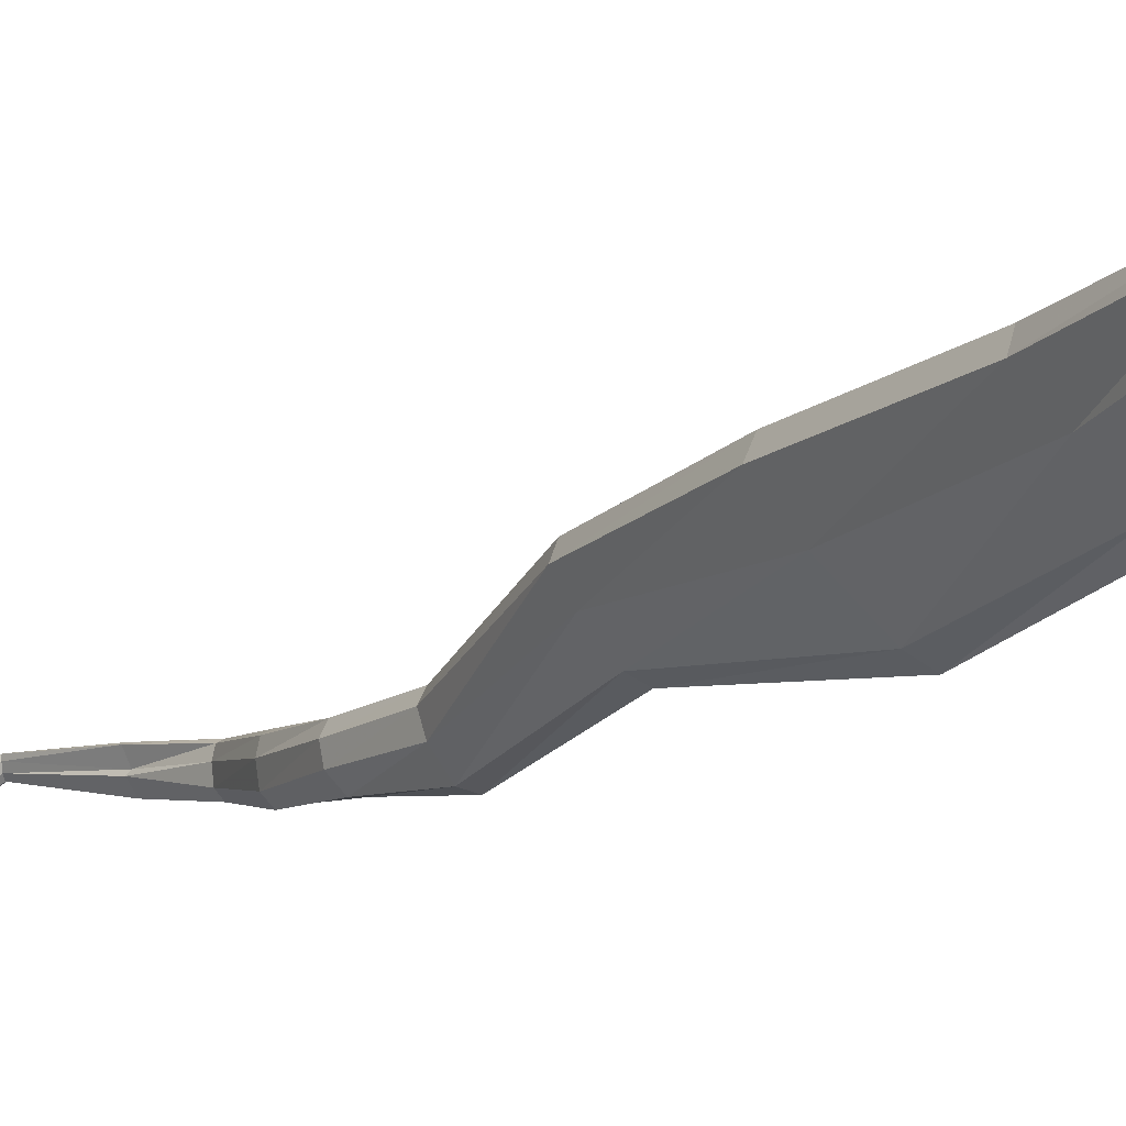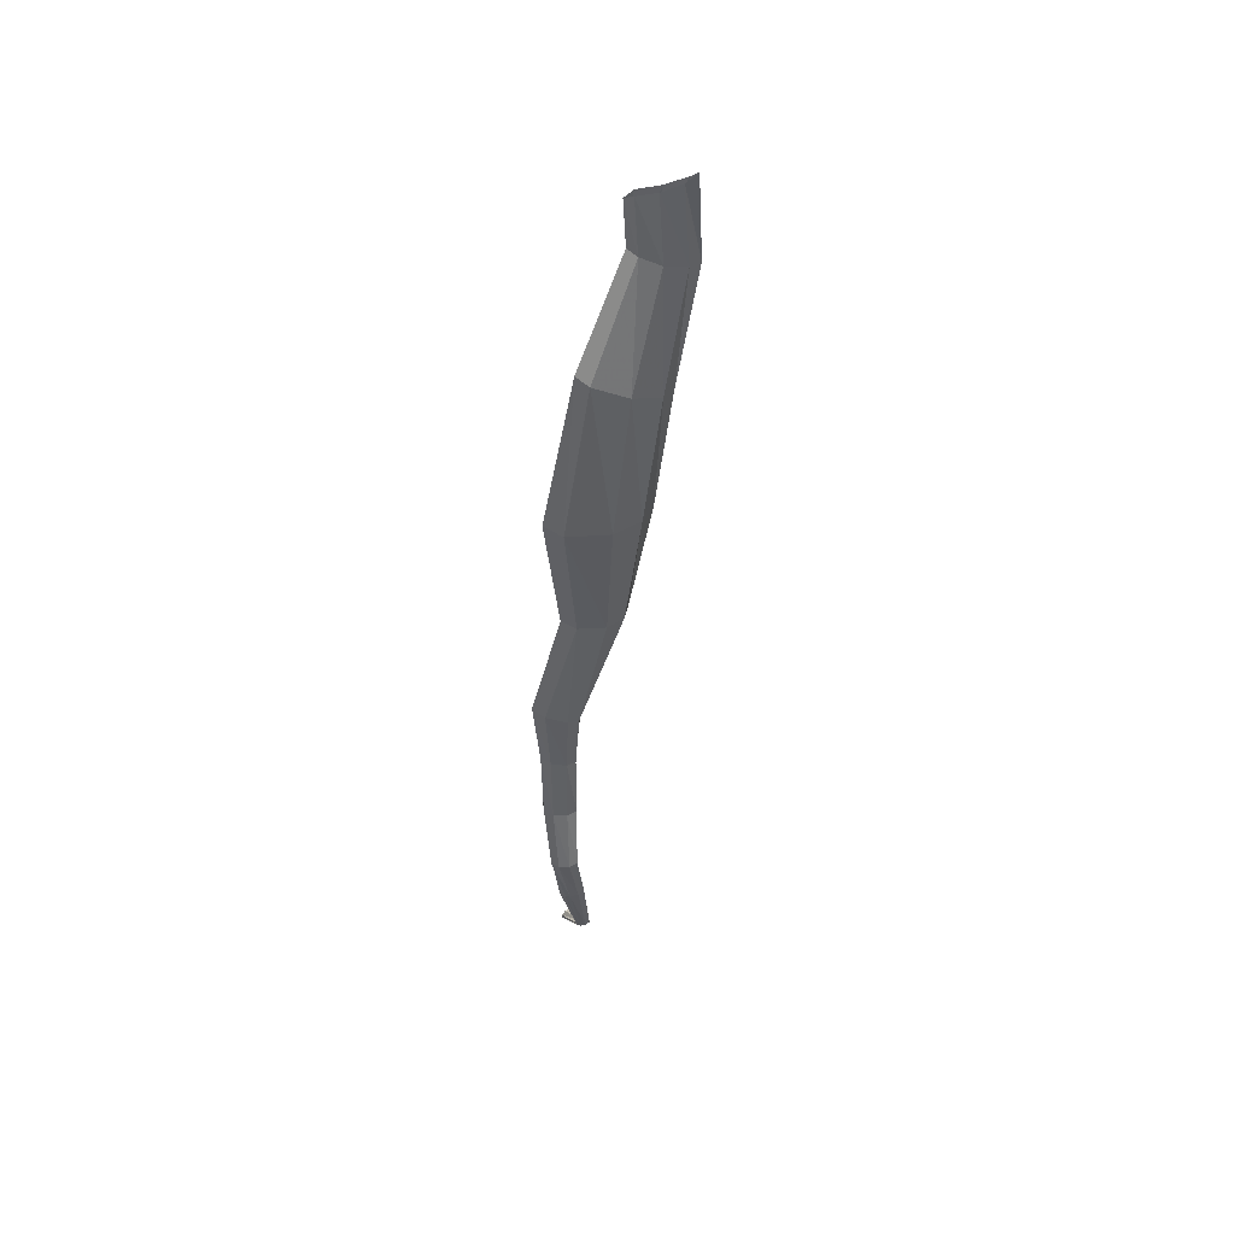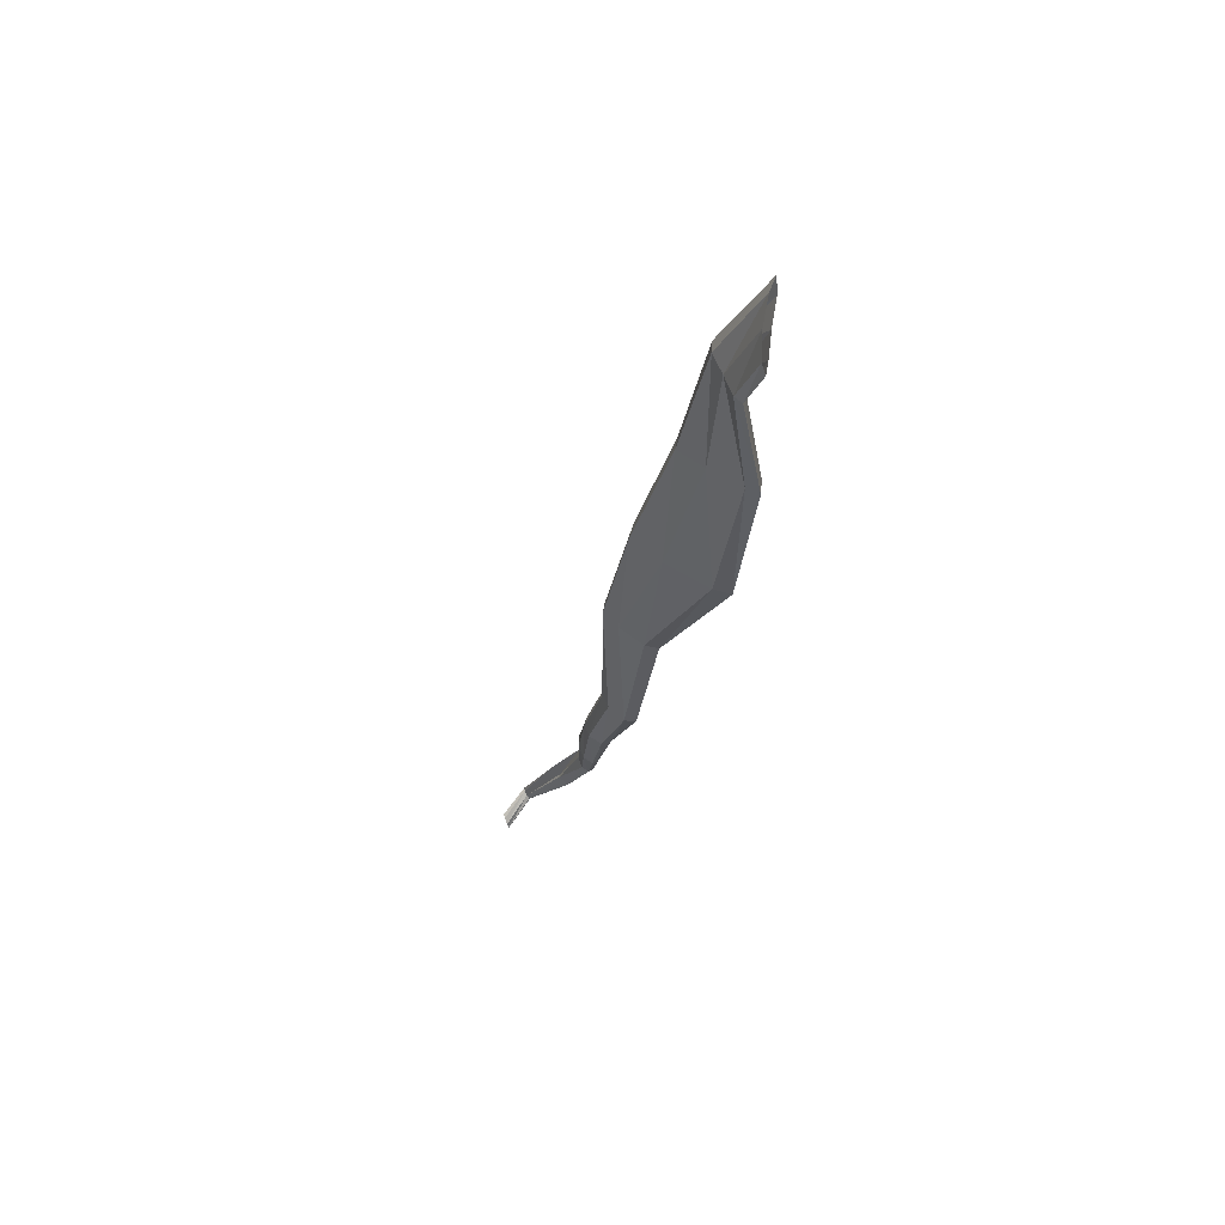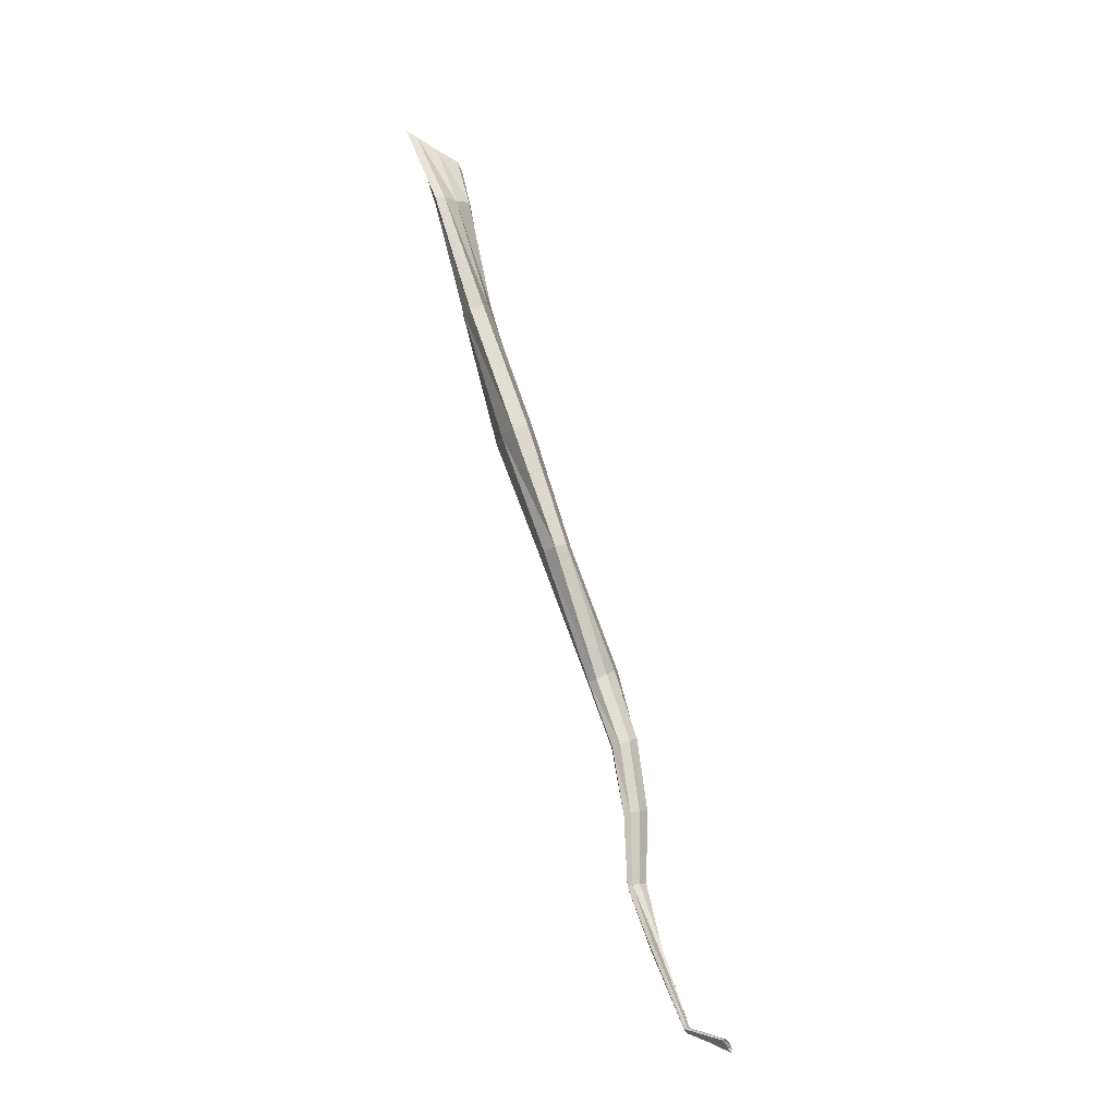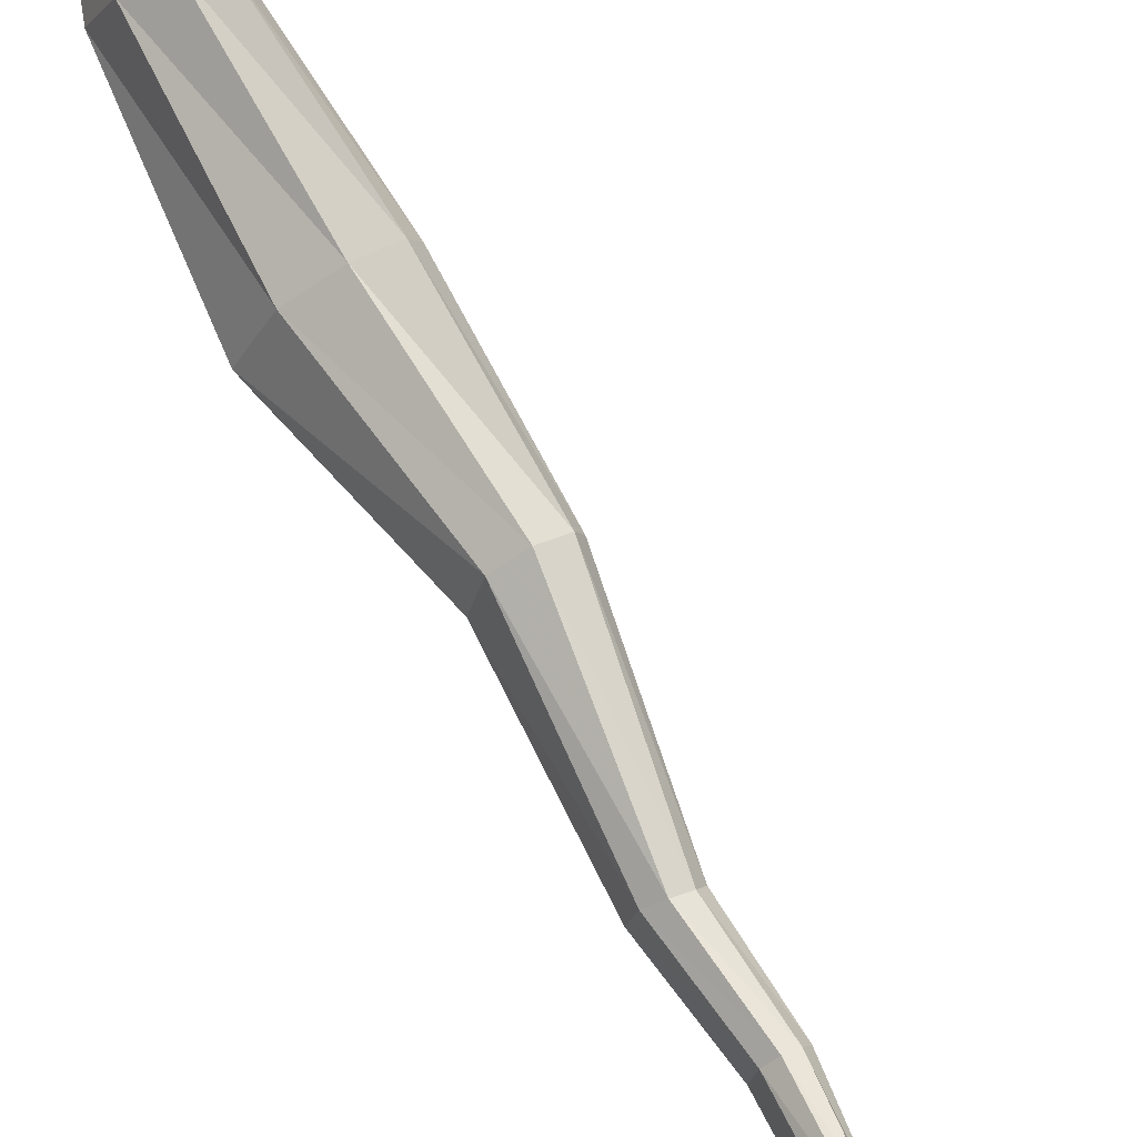
<metadata>
{"format":"obj","ext":"obj","renderer":"f3d","projection":"perspective","resolution":1024,"background":"white","views":[{"elev":-4.9,"azim":162.3,"up":"+Z"},{"elev":32.1,"azim":-80.2,"up":"+Y"},{"elev":74.9,"azim":165.1,"up":"+Y"},{"elev":-13.0,"azim":43.8,"up":"+Y"},{"elev":57.5,"azim":-14.2,"up":"+Z"}]}
</metadata>
<code>
v 0.7929 7.424 0.9481
v 0.1545 10.4 1.541
v 0.8516 7.408 1
v 0.1811 10.4 1.654
v 0.9135 7.416 0.997
v 0.235 10.4 1.702
v 0.947 7.447 0.947
v 0.2554 10.42 1.644
v 0.9334 7.482 0.8649
v 0.2365 10.43 1.526
v 0.8704 7.494 0.7651
v 0.2256 10.46 1.407
v 0.8041 7.485 0.7468
v 0.194 10.46 1.365
v 0.7707 7.457 0.8264
v 0.1636 10.44 1.426
v -0.01166 10.86 1.654
v 0.04141 10.79 1.537
v -0.0231 10.92 1.718
v 0.08542 10.75 1.419
v 0.02106 10.88 1.668
v 0.111 10.73 1.365
v 0.0799 10.81 1.544
v 0.1182 10.77 1.412
v 1.026 6.608 0.889
v 1.065 6.617 0.9376
v 1.101 6.633 0.9202
v 1.009 6.608 0.8108
v 1.118 6.652 0.8639
v 1.024 6.62 0.7533
v 1.109 6.659 0.7845
v 1.065 6.64 0.7411
v 1.649 5.359 0.7746
v 1.652 5.383 0.8051
v 1.654 5.392 0.8049
v 1.644 5.329 0.7429
v 1.652 5.389 0.7789
v 1.642 5.317 0.7242
v 1.648 5.369 0.7404
v 1.644 5.335 0.7209
v 1.055 6.209 0.8932
v 1.233 5.861 0.9064
v 1.472 5.427 0.9046
v 1.479 5.444 0.9271
v 1.255 5.883 0.938
v 1.083 6.22 0.9334
v 1.484 5.454 0.9252
v 1.27 5.896 0.9312
v 1.11 6.23 0.9207
v 1.044 6.207 0.8312
v 1.219 5.846 0.8617
v 1.465 5.418 0.8745
v 1.485 5.454 0.9062
v 1.245 5.901 0.8694
v 1.123 6.24 0.8748
v 1.055 6.216 0.7853
v 1.22 5.849 0.8305
v 1.464 5.42 0.8555
v 1.479 5.444 0.8759
v 1.259 5.894 0.8521
v 1.117 6.244 0.8102
v 1.086 6.231 0.7758
v 1.218 5.867 0.7969
v 1.47 5.43 0.8555
v 0.7477 8.161 1.268
v 0.5168 8.887 1.397
v 0.3107 9.679 1.525
v 0.1749 9.728 1.396
v 0.3536 8.889 1.276
v 0.6426 8.16 1.193
v 0.8423 8.173 1.271
v 0.6513 8.894 1.431
v 0.4079 9.671 1.562
v 0.8728 8.197 1.209
v 0.6948 8.928 1.355
v 0.4429 9.709 1.488
v 0.8116 8.206 1.109
v 0.5698 8.968 1.182
v 0.3371 9.775 1.343
v 0.7048 8.192 0.9838
v 0.3682 8.962 0.9884
v 0.1986 9.836 1.182
v 0.632 8.179 0.9494
v 0.2763 8.949 0.9388
v 0.1369 9.839 1.135
v 0.5996 8.162 1.042
v 0.2472 8.913 1.051
v 0.1073 9.803 1.214
v 0.9459 7.022 0.9073
v 0.9908 7.019 0.951
v 1.04 7.032 0.9406
v 0.9257 7.035 0.8206
v 1.07 7.057 0.8911
v 0.9464 7.052 0.7577
v 1.063 7.076 0.8182
v 1.004 7.069 0.7561
f 70 65 3 1
f 65 71 5 3
f 71 74 7 5
f 74 77 9 7
f 77 80 11 9
f 80 83 13 11
f 83 86 15 13
f 86 70 1 15
f 18 17 4 2
f 17 19 6 4
f 20 18 2 16
f 19 21 8 6
f 22 20 16 14
f 21 23 10 8
f 24 22 14 12
f 23 24 12 10
f 90 89 1 3
f 91 90 3 5
f 89 92 15 1
f 93 91 5 7
f 92 94 13 15
f 95 93 7 9
f 94 96 11 13
f 96 95 9 11
f 46 41 25 26
f 49 46 26 27
f 41 50 28 25
f 55 49 27 29
f 50 56 30 28
f 61 55 29 31
f 56 62 32 30
f 62 61 31 32
f 41 46 45 42
f 42 45 44 43
f 43 44 34 33
f 44 47 35 34
f 45 48 47 44
f 46 49 48 45
f 50 41 42 51
f 51 42 43 52
f 52 43 33 36
f 47 53 37 35
f 48 54 53 47
f 49 55 54 48
f 56 50 51 57
f 57 51 52 58
f 58 52 36 38
f 53 59 39 37
f 54 60 59 53
f 55 61 60 54
f 62 56 57 63
f 63 57 58 64
f 64 58 38 40
f 59 64 40 39
f 60 63 64 59
f 61 62 63 60
f 65 70 69 66
f 66 69 68 67
f 67 68 2 4
f 71 65 66 72
f 72 66 67 73
f 73 67 4 6
f 74 71 72 75
f 75 72 73 76
f 76 73 6 8
f 77 74 75 78
f 78 75 76 79
f 79 76 8 10
f 80 77 78 81
f 81 78 79 82
f 82 79 10 12
f 83 80 81 84
f 84 81 82 85
f 85 82 12 14
f 86 83 84 87
f 87 84 85 88
f 88 85 14 16
f 68 88 16 2
f 69 87 88 68
f 70 86 87 69
f 89 90 26 25
f 90 91 27 26
f 92 89 25 28
f 91 93 29 27
f 94 92 28 30
f 93 95 31 29
f 96 94 30 32
f 95 96 32 31

</code>
